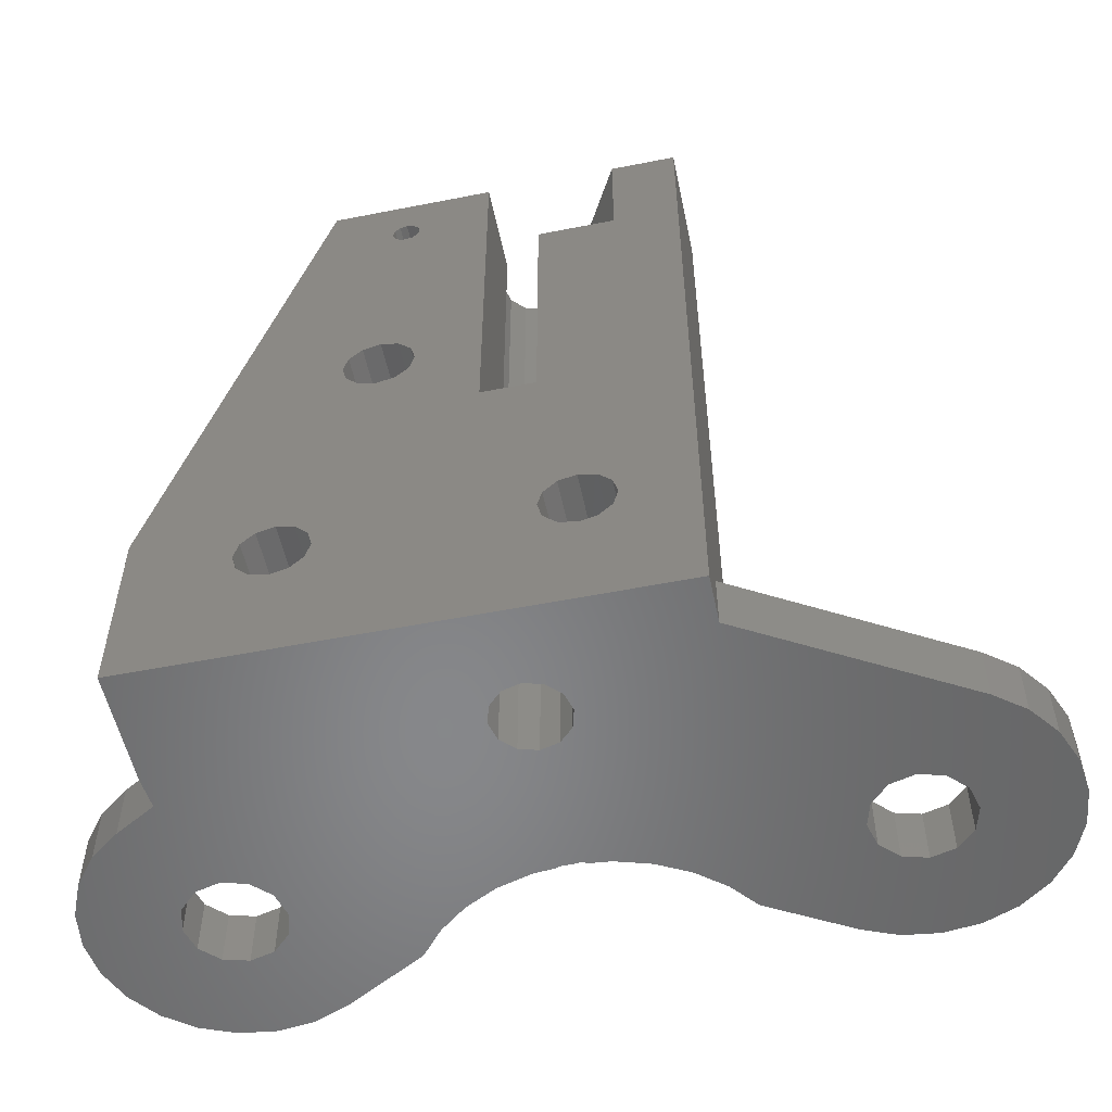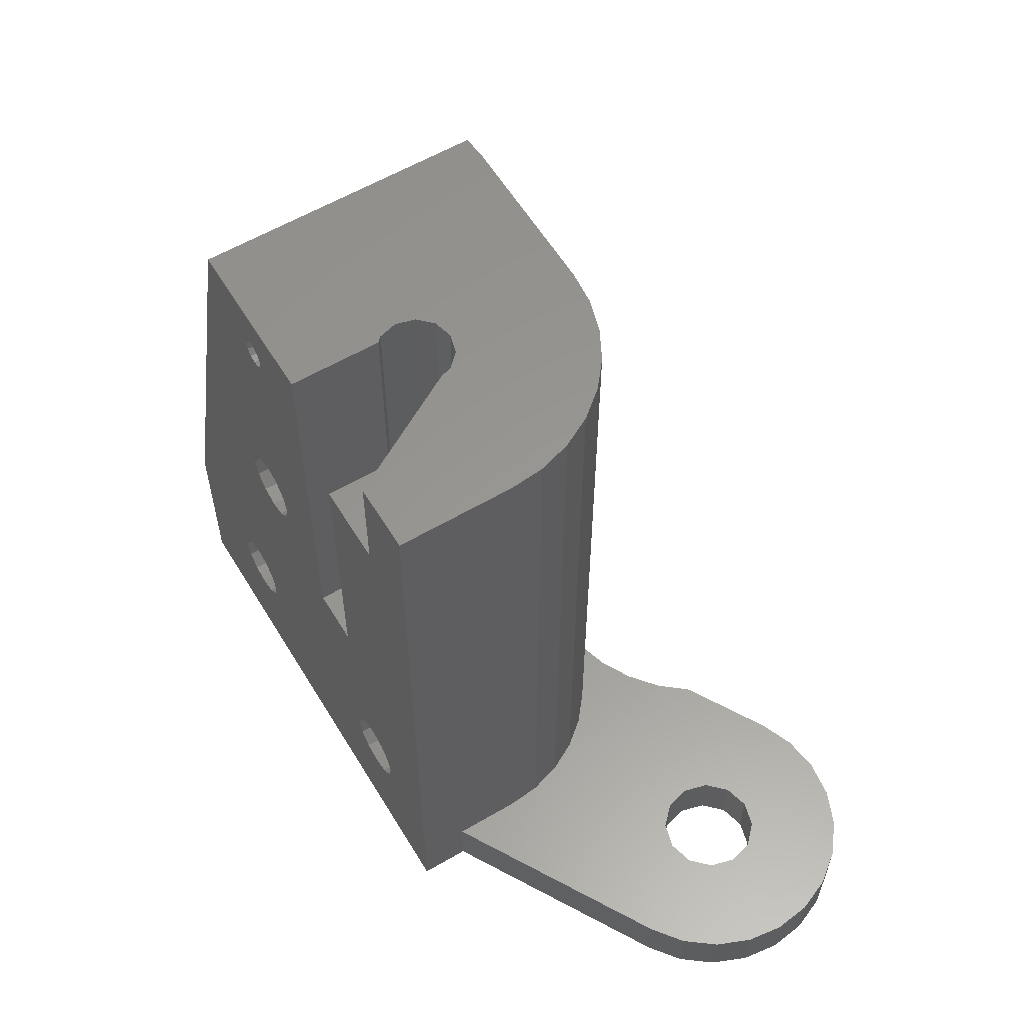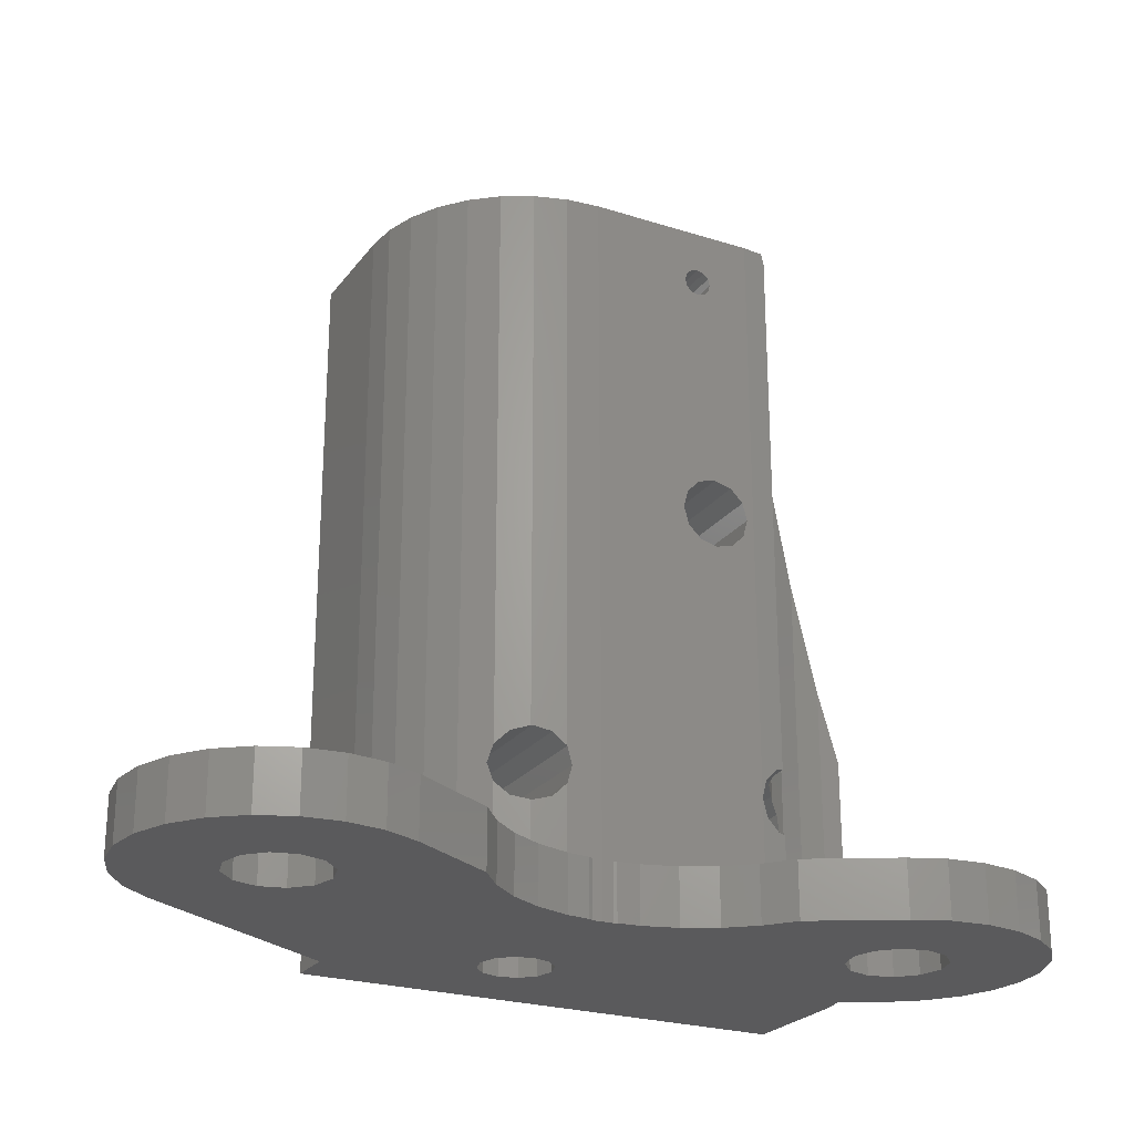
<metadata>
{"format":"stl","ext":"stl","renderer":"f3d","projection":"perspective","resolution":1024,"background":"white","views":[{"elev":-54.2,"azim":11.8,"up":"+Z"},{"elev":58.8,"azim":58.9,"up":"+Z"},{"elev":-24.4,"azim":152.4,"up":"+Z"}]}
</metadata>
<code>
# stl→obj: 356 verts, 740 faces
v -15.83 6.25 0
v -15.65 7.544 0
v -15.65 4.956 0
v -15.16 8.75 0
v -14.36 9.786 0
v -13.33 10.58 0
v -12.12 11.08 0
v -10.83 11.25 0
v -9.531 11.08 0
v -8.325 10.58 0
v -9.963 7.744 0
v -5.388 8.884 0
v -9.331 7.112 0
v -4.589 7.911 0
v -9.1 6.25 0
v -3.606 7.104 0
v -9.331 5.388 0
v -0.3923 6 0
v 0 6 0
v 0.3351 5.967 0
v 0.4939 6.059 0
v 1.266 6.135 0
v 4.589 7.911 0
v 5.388 8.884 0
v 8.325 10.58 0
v 3.606 7.104 0
v 9.531 11.08 0
v 10.83 11.25 0
v 12.12 11.08 0
v 2.484 6.504 0
v 13.33 10.58 0
v 14.36 9.786 0
v 10.83 7.975 0
v 15.16 8.75 0
v 11.69 7.744 0
v 15.65 7.544 0
v 12.32 7.112 0
v 15.83 6.25 0
v 12.32 5.388 0
v 15.65 4.956 0
v 11.69 4.756 0
v 15.16 3.75 0
v -10.83 4.525 0
v 14.36 2.714 0
v 13.33 1.92 0
v 1.126 -0.65 0
v 6 -2.309 0
v -12 0 0
v 6 -4 0
v -12 -4 0
v -11.89 1.093 0
v -13.33 1.92 0
v -12.32 5.388 0
v -12.55 6.25 0
v -14.36 2.714 0
v -15.16 3.75 0
v -1.3 0 0
v -1.126 0.65 0
v -12.32 7.112 0
v -11.69 4.756 0
v -9.963 4.756 0
v -1.266 6.135 0
v -0.4939 6.059 0
v -10.83 7.975 0
v -11.69 7.744 0
v -0.65 1.126 0
v 0 1.3 0
v 0.65 -1.126 0
v 0 -1.3 0
v -1.126 -0.65 0
v -0.65 -1.126 0
v 1.3 0 0
v 1.126 0.65 0
v 0.65 1.126 0
v 9.1 6.25 0
v 9.331 7.112 0
v 9.963 7.744 0
v 10.83 4.525 0
v 9.963 4.756 0
v 12.55 6.25 0
v 9.331 5.388 0
v -2.484 6.504 0
v -15.83 6.25 2
v -15.65 7.544 2
v -15.65 4.956 2
v -15.16 3.75 2
v -14.36 2.714 2
v -13.33 1.92 2
v -11.89 1.093 2
v -12 0 6.487
v -11.88 1.171 6.918
v -11.88 1.171 2
v -12 -4 6.487
v 6 -4 26
v 3.695 -4 26
v 0.95 -4 22
v 3.695 -4 22
v 0.95 -4 12
v 3.333 -4 5.625
v -3.5 -4 24
v -0.95 -4 12
v -0.95 -4 26
v -3.417 -4 15.62
v -6.772 -4 26
v -7.875 -4 6.083
v -7.25 -4 6.25
v -8.5 -4 5
v -6.625 -4 6.083
v -6.167 -4 5.625
v -8.333 -4 5.625
v -6 -4 5
v -6.167 -4 4.375
v -6.625 -4 3.917
v -3.25 -4 15
v -3.417 -4 14.38
v -7.25 -4 3.75
v -7.875 -4 3.917
v -8.333 -4 4.375
v -5.75 -4 15
v -5.583 -4 15.62
v -5.125 -4 16.08
v -4.5 -4 16.25
v -3.875 -4 13.92
v -3.875 -4 16.08
v 3.5 -4 5
v 3.333 -4 4.375
v -4.5 -4 13.75
v -4 -4 24.5
v -3.75 -4 24.43
v -5.125 -4 13.92
v -5.583 -4 14.38
v -3.567 -4 23.75
v 2.875 -4 3.917
v -3.567 -4 24.25
v -4.5 -4 24
v -4.433 -4 24.25
v -4.25 -4 24.43
v -4.25 -4 23.57
v -4.433 -4 23.75
v -3.75 -4 23.57
v -4 -4 23.5
v 2.25 -4 6.25
v 2.875 -4 6.083
v 1 -4 5
v 1.167 -4 5.625
v 1.625 -4 6.083
v 2.25 -4 3.75
v 1.625 -4 3.917
v 1.167 -4 4.375
v 6 0 2
v 6 -2.309 2
v 6 0 26
v 13.33 1.92 2
v 14.36 2.714 2
v 15.16 3.75 2
v 15.65 4.956 2
v 15.83 6.25 2
v 15.65 7.544 2
v 15.16 8.75 2
v 14.36 9.786 2
v 13.33 10.58 2
v 12.12 11.08 2
v 10.83 11.25 2
v 9.531 11.08 2
v 8.325 10.58 2
v 5.388 8.884 2
v 4.589 7.911 2
v 3.606 7.104 2
v 2.484 6.504 2
v 1.266 6.135 2
v 0.4939 6.059 2
v 0.3351 5.967 2
v 0 6 26
v 1.171 5.885 26
v 1.167 5.885 5.625
v 1.171 5.885 5.628
v 1 5.902 5
v 1.167 5.885 4.375
v 1.171 5.885 4.372
v 1.171 5.885 2
v -6 6 2
v -6 6 5
v -0.3923 6 2
v -5.75 6 15
v -6 6 26
v -3.75 6 24.43
v -5.125 6 13.92
v -5.583 6 14.38
v -5.583 6 15.62
v -3.25 6 15
v -3.417 6 14.38
v -4.5 6 13.75
v -3.875 6 13.92
v -3.417 6 15.62
v -3.875 6 16.08
v -4.5 6 16.25
v -5.125 6 16.08
v -3.5 6 24
v -3.567 6 23.75
v -4.5 6 24
v -4.433 6 23.75
v -4.25 6 23.57
v -4 6 23.5
v -3.75 6 23.57
v -3.567 6 24.25
v -4 6 24.5
v -4.25 6 24.43
v -4.433 6 24.25
v -0.4939 6.059 2
v -1.266 6.135 2
v -2.484 6.504 2
v -3.606 7.104 2
v -4.589 7.911 2
v -5.388 8.884 2
v -8.325 10.58 2
v -9.531 11.08 2
v -10.83 11.25 2
v -12.12 11.08 2
v -13.33 10.58 2
v -14.36 9.786 2
v -15.16 8.75 2
v -12.32 7.112 2
v -12.55 6.25 2
v -11.69 7.744 2
v -10.83 7.975 2
v -9.963 7.744 2
v -9.331 7.112 2
v -9.1 6.25 2
v -9.331 5.388 2
v -9.963 4.756 2
v -10.83 4.525 2
v -11.69 4.756 2
v -12.32 5.388 2
v -1.126 0.65 26
v -1.3 0 26
v -1.126 -0.65 26
v -0.65 1.126 26
v 0 1.3 26
v 0.65 1.126 26
v 1.126 0.65 4.53
v 1 0.7758 5
v 1.126 0.65 5.47
v 1.126 0.65 26
v 1.3 0 4.242
v 1.167 0.4946 4.375
v 1.167 -0.4946 4.375
v 1.126 -0.65 4.53
v 0.95 -0.8258 12
v 0.95 -0.8258 22
v 1.126 -0.65 22
v 1.126 -0.65 5.47
v 0.65 -1.126 12
v 1 -0.7758 5
v 0 -1.3 12
v -0.65 -1.126 12
v -0.95 -0.8258 26
v -0.95 -0.8258 12
v 9.1 6.25 2
v 9.331 5.388 2
v 9.331 7.112 2
v 9.963 7.744 2
v 10.83 7.975 2
v 11.69 7.744 2
v 12.32 7.112 2
v 12.55 6.25 2
v 12.32 5.388 2
v 11.69 4.756 2
v 10.83 4.525 2
v 9.963 4.756 2
v -14.29 4.25 2
v -14.69 5.215 2
v -14.83 6.25 2
v -12.83 2.786 2
v -11.54 2.296 2
v -11.86 2.386 2
v -13.65 3.422 2
v -14.69 7.285 2
v -14.29 8.25 2
v -13.65 9.078 2
v -12.83 9.714 2
v -11.86 10.11 2
v -10.83 10.25 2
v -9.79 10.11 2
v -8.825 9.714 2
v -7.997 9.078 2
v -7.361 8.25 2
v -6.962 7.285 2
v -6.825 6.25 2
v -6.87 5.914 2
v -11.52 2.341 2
v -11.54 2.296 8.192
v -6.772 5.924 26
v -6.87 5.914 25.63
v -6.962 5.215 25.29
v -7.361 4.25 23.8
v -7.997 3.422 21.43
v -8.825 2.786 18.34
v -9.79 2.386 14.73
v -10.83 2.25 10.87
v -11.52 2.341 8.282
v 1.226 0.2768 26
v 5.885 1.171 26
v 5.543 2.296 26
v 4.989 3.333 26
v 4.243 4.243 26
v 3.333 4.989 26
v 2.296 5.543 26
v 1.226 0.2768 22
v 1.3 0 22
v -8.5 3.036 5
v -8.333 3.164 5.625
v -8.333 3.164 4.375
v -7.875 3.58 3.917
v -7.997 3.422 4.039
v -7.25 4.519 3.75
v -7.361 4.25 3.78
v -6.625 5.938 3.917
v -6.87 5.914 3.852
v -6.962 5.215 3.827
v -6.167 5.984 4.375
v -6.167 5.984 5.625
v -6.625 5.938 6.083
v -6.962 5.215 6.173
v -6.87 5.914 6.148
v -7.25 4.519 6.25
v -7.361 4.25 6.22
v -7.875 3.58 6.083
v -7.997 3.422 5.961
v 1.167 -0.4946 5.625
v 1.625 5.747 3.917
v 2.25 5.557 3.75
v 2.875 5.234 3.917
v 2.296 5.543 3.762
v 3.333 4.989 4.375
v 3.5 4.852 5
v 3.333 4.989 4.378
v 3.333 4.989 5.622
v 3.333 4.989 5.625
v 2.875 5.234 6.083
v 2.296 5.543 6.238
v 2.25 5.557 6.25
v 1.625 5.747 6.083
v 1.3 0 5.758
v 1.167 0.4946 5.625
v 5.885 1.171 2
v 2.296 5.543 2
v 3.333 4.989 2
v 4.989 3.333 2
v 4.243 4.243 2
v 5.543 2.296 2
v -10.83 2.25 2
v -9.79 2.386 2
v -7.361 4.25 2
v -6.962 5.215 2
v -8.825 2.786 2
v -7.997 3.422 2
f 1 2 3
f 3 2 4
f 3 4 5
f 3 5 6
f 3 6 7
f 3 7 8
f 3 8 9
f 3 9 10
f 11 10 12
f 13 12 14
f 15 14 16
f 17 18 19
f 20 21 22
f 23 24 25
f 23 25 26
f 25 27 26
f 26 27 28
f 26 28 29
f 26 29 30
f 30 29 31
f 30 31 32
f 30 32 22
f 33 32 34
f 35 34 36
f 37 36 38
f 39 38 40
f 41 40 42
f 43 44 45
f 46 45 47
f 48 49 50
f 51 49 48
f 3 49 51
f 3 51 52
f 53 3 54
f 3 55 56
f 57 3 58
f 3 59 54
f 17 19 20
f 60 3 53
f 43 3 60
f 61 44 43
f 61 42 44
f 3 43 45
f 15 62 63
f 64 10 11
f 65 10 64
f 66 3 67
f 3 10 65
f 3 65 59
f 68 49 69
f 3 57 70
f 46 49 68
f 3 70 71
f 3 71 49
f 71 69 49
f 46 47 49
f 72 45 46
f 73 45 72
f 74 45 73
f 75 22 76
f 67 45 74
f 3 45 67
f 58 3 66
f 77 22 33
f 75 20 22
f 35 36 37
f 15 18 17
f 15 63 18
f 41 42 78
f 61 79 78
f 61 78 42
f 39 40 41
f 37 38 80
f 80 38 39
f 81 20 75
f 81 17 20
f 33 34 35
f 22 32 33
f 76 22 77
f 55 3 52
f 11 12 13
f 13 14 15
f 79 17 81
f 79 61 17
f 15 16 82
f 15 82 62
f 1 83 2
f 2 83 84
f 1 3 83
f 83 3 85
f 3 56 85
f 85 56 86
f 56 55 86
f 86 55 87
f 87 55 52
f 88 87 52
f 88 52 51
f 89 88 51
f 48 90 51
f 89 90 91
f 51 90 89
f 89 91 92
f 50 93 48
f 48 93 90
f 49 94 95
f 96 49 97
f 97 49 95
f 98 49 96
f 99 49 98
f 100 101 102
f 103 101 104
f 105 106 101
f 50 107 93
f 108 109 49
f 93 105 101
f 93 110 105
f 106 108 101
f 111 112 49
f 111 49 109
f 112 113 49
f 114 115 101
f 103 114 101
f 50 49 113
f 50 113 116
f 50 116 117
f 50 118 107
f 50 117 118
f 93 119 104
f 119 120 104
f 120 121 104
f 121 122 104
f 115 123 101
f 122 124 104
f 124 103 104
f 125 126 49
f 123 127 101
f 128 129 102
f 93 101 127
f 93 127 130
f 93 131 119
f 93 130 131
f 100 132 101
f 126 133 49
f 129 134 102
f 104 135 136
f 104 137 102
f 104 136 137
f 137 128 102
f 134 100 102
f 138 139 101
f 140 101 132
f 141 101 140
f 138 101 141
f 142 143 101
f 104 139 135
f 104 101 139
f 108 144 101
f 144 145 101
f 145 146 101
f 146 142 101
f 101 143 98
f 143 99 98
f 125 49 99
f 133 147 49
f 108 49 147
f 108 147 148
f 108 149 144
f 108 148 149
f 107 110 93
f 94 49 47
f 150 94 151
f 151 94 47
f 152 94 150
f 45 153 151
f 47 45 151
f 44 154 153
f 45 44 153
f 42 155 154
f 44 42 154
f 40 156 155
f 42 40 155
f 38 157 156
f 40 38 156
f 158 157 38
f 36 158 38
f 159 158 36
f 34 159 36
f 160 159 34
f 32 160 34
f 160 32 161
f 161 32 31
f 161 31 162
f 162 31 29
f 162 29 163
f 163 29 28
f 163 28 164
f 164 28 27
f 164 27 165
f 165 27 25
f 165 25 166
f 166 25 24
f 23 167 24
f 24 167 166
f 26 168 23
f 23 168 167
f 30 169 26
f 26 169 168
f 22 170 30
f 30 170 169
f 21 171 22
f 22 171 170
f 171 21 172
f 172 21 20
f 19 173 20
f 172 173 174
f 175 174 176
f 177 174 175
f 172 177 178
f 172 178 179
f 172 174 177
f 20 173 172
f 172 179 180
f 181 182 183
f 184 182 185
f 186 185 173
f 183 173 19
f 187 183 188
f 188 182 184
f 189 184 185
f 183 182 188
f 190 183 191
f 183 187 192
f 183 192 193
f 183 193 191
f 194 185 190
f 183 190 173
f 195 185 194
f 196 185 195
f 197 185 196
f 189 185 197
f 198 173 199
f 190 185 200
f 190 200 201
f 190 201 202
f 190 202 203
f 190 203 204
f 190 204 173
f 204 199 173
f 205 173 198
f 186 173 205
f 206 185 186
f 207 185 206
f 208 185 207
f 200 185 208
f 183 19 18
f 63 209 18
f 18 209 183
f 209 63 210
f 210 63 62
f 210 62 211
f 211 62 82
f 211 82 212
f 212 82 16
f 212 16 213
f 213 16 14
f 214 213 14
f 12 214 14
f 10 215 12
f 12 215 214
f 9 216 10
f 10 216 215
f 8 217 9
f 9 217 216
f 7 218 8
f 8 218 217
f 6 219 7
f 7 219 218
f 5 220 6
f 6 220 219
f 4 221 5
f 5 221 220
f 2 84 4
f 4 84 221
f 59 222 223
f 54 59 223
f 65 224 222
f 59 65 222
f 64 225 224
f 65 64 224
f 11 226 225
f 64 11 225
f 227 226 13
f 13 226 11
f 228 227 15
f 15 227 13
f 228 15 229
f 229 15 17
f 229 17 230
f 230 17 61
f 230 61 231
f 231 61 43
f 231 43 232
f 232 43 60
f 233 232 60
f 53 233 60
f 223 233 53
f 54 223 53
f 58 234 235
f 57 58 235
f 235 236 70
f 57 235 70
f 66 237 234
f 58 66 234
f 67 238 237
f 66 67 237
f 74 239 238
f 67 74 238
f 73 240 241
f 74 73 241
f 242 243 241
f 243 239 241
f 239 74 241
f 244 245 72
f 72 245 240
f 72 240 73
f 246 244 72
f 246 72 247
f 72 46 247
f 248 249 250
f 248 250 251
f 248 251 252
f 46 252 253
f 251 253 252
f 247 46 253
f 46 68 252
f 252 68 254
f 254 68 69
f 254 69 255
f 255 69 71
f 256 257 236
f 71 257 255
f 70 257 71
f 236 257 70
f 81 75 258
f 259 81 258
f 258 75 76
f 260 258 76
f 260 76 77
f 261 260 77
f 261 77 33
f 262 261 33
f 262 33 35
f 263 262 35
f 263 35 37
f 264 263 37
f 37 80 264
f 264 80 265
f 39 266 80
f 80 266 265
f 41 267 39
f 39 267 266
f 78 268 41
f 41 268 267
f 79 269 78
f 78 269 268
f 81 259 79
f 79 259 269
f 84 83 85
f 87 84 86
f 86 84 85
f 88 84 87
f 270 84 88
f 271 272 84
f 273 89 92
f 274 275 92
f 275 273 92
f 89 276 88
f 276 270 88
f 271 84 270
f 272 277 84
f 278 84 277
f 279 84 278
f 280 84 279
f 217 84 280
f 216 280 281
f 215 281 282
f 215 282 283
f 214 283 284
f 212 213 284
f 212 285 286
f 181 286 287
f 181 287 288
f 181 288 289
f 211 286 181
f 183 210 181
f 210 211 181
f 211 212 286
f 212 284 285
f 214 284 213
f 215 283 214
f 216 281 215
f 217 280 216
f 218 84 217
f 219 84 218
f 220 84 219
f 221 84 220
f 290 275 274
f 273 276 89
f 209 210 183
f 92 91 274
f 274 91 291
f 292 293 104
f 104 293 294
f 104 294 295
f 295 296 104
f 296 297 104
f 297 298 104
f 298 299 104
f 299 300 104
f 104 300 291
f 104 291 91
f 104 91 90
f 104 90 93
f 292 104 102
f 236 292 102
f 256 236 102
f 234 292 235
f 237 292 234
f 238 292 237
f 239 292 238
f 152 292 239
f 94 239 243
f 95 243 301
f 94 243 95
f 152 239 94
f 302 292 152
f 303 292 302
f 304 292 303
f 305 292 304
f 306 292 305
f 307 292 306
f 174 292 307
f 173 292 174
f 185 292 173
f 236 235 292
f 257 256 102
f 101 257 102
f 255 257 98
f 98 248 252
f 254 98 252
f 254 255 98
f 257 101 98
f 249 248 96
f 96 248 98
f 97 308 309
f 250 97 309
f 250 249 97
f 249 96 97
f 95 301 97
f 97 301 308
f 310 311 110
f 107 310 110
f 118 312 310
f 107 118 310
f 117 313 314
f 312 117 314
f 312 118 117
f 116 315 316
f 313 116 316
f 313 117 116
f 113 317 318
f 315 113 319
f 319 113 318
f 116 113 315
f 320 317 112
f 112 317 113
f 182 320 111
f 111 320 112
f 182 111 321
f 321 111 109
f 321 109 322
f 322 109 108
f 323 324 322
f 323 322 325
f 322 108 325
f 108 106 325
f 326 325 106
f 326 106 327
f 106 105 327
f 311 328 105
f 105 328 327
f 311 105 110
f 131 188 184
f 119 131 184
f 184 189 120
f 119 184 120
f 130 187 188
f 131 130 188
f 127 192 187
f 130 127 187
f 123 193 192
f 127 123 192
f 191 193 115
f 115 193 123
f 190 191 114
f 114 191 115
f 190 114 194
f 194 114 103
f 194 103 195
f 195 103 124
f 195 124 196
f 196 124 122
f 196 122 197
f 197 122 121
f 189 197 121
f 120 189 121
f 139 201 200
f 135 139 200
f 200 208 136
f 135 200 136
f 138 202 201
f 139 138 201
f 141 203 202
f 138 141 202
f 140 204 203
f 141 140 203
f 199 204 132
f 132 204 140
f 198 199 100
f 100 199 132
f 198 100 205
f 205 100 134
f 205 134 186
f 186 134 129
f 186 129 206
f 206 129 128
f 206 128 207
f 207 128 137
f 208 207 137
f 136 208 137
f 253 251 145
f 145 251 329
f 253 145 144
f 149 246 247
f 253 149 247
f 253 144 149
f 148 330 179
f 244 148 178
f 178 148 179
f 245 244 178
f 149 148 246
f 244 246 148
f 147 331 330
f 148 147 330
f 133 332 333
f 147 133 331
f 331 133 333
f 334 332 126
f 126 332 133
f 335 336 125
f 125 336 334
f 125 334 126
f 337 335 338
f 338 335 125
f 338 125 99
f 338 99 339
f 339 99 143
f 340 339 341
f 341 339 143
f 341 143 142
f 341 142 342
f 342 142 146
f 175 343 344
f 176 343 175
f 329 343 146
f 342 343 176
f 146 343 342
f 145 329 146
f 150 345 302
f 152 150 302
f 153 346 347
f 348 153 349
f 349 153 347
f 180 346 154
f 350 153 348
f 345 153 350
f 150 153 345
f 170 171 180
f 151 153 150
f 153 154 346
f 154 155 180
f 258 260 180
f 260 261 180
f 261 160 180
f 160 161 180
f 259 258 180
f 167 168 163
f 168 169 162
f 163 164 167
f 162 163 168
f 161 169 180
f 161 162 169
f 265 266 157
f 166 164 165
f 263 264 158
f 262 160 261
f 264 265 157
f 159 160 262
f 264 157 158
f 158 159 263
f 262 263 159
f 266 267 156
f 156 157 266
f 155 156 267
f 155 268 180
f 155 267 268
f 268 269 180
f 269 259 180
f 172 180 171
f 166 167 164
f 169 170 180
f 180 179 346
f 346 179 330
f 346 330 331
f 331 333 346
f 240 245 178
f 241 240 177
f 177 240 178
f 177 175 344
f 241 177 242
f 242 177 344
f 176 174 342
f 342 174 307
f 341 307 340
f 342 307 341
f 324 293 322
f 322 293 292
f 322 292 185
f 321 185 182
f 322 185 321
f 289 318 181
f 181 318 317
f 181 317 320
f 320 182 181
f 277 272 271
f 276 277 270
f 270 277 271
f 273 277 276
f 275 277 273
f 290 277 275
f 351 277 290
f 352 277 351
f 232 277 352
f 229 230 353
f 228 229 354
f 222 224 277
f 227 228 289
f 226 227 287
f 284 277 285
f 283 277 284
f 282 277 283
f 281 277 282
f 280 277 281
f 279 277 280
f 278 277 279
f 231 232 355
f 285 277 224
f 285 225 286
f 285 224 225
f 286 226 287
f 225 226 286
f 287 227 288
f 289 228 354
f 227 289 288
f 354 229 353
f 353 230 356
f 356 231 355
f 355 232 352
f 233 277 232
f 233 223 277
f 230 231 356
f 223 222 277
f 343 309 344
f 344 309 308
f 344 308 301
f 344 301 243
f 344 243 242
f 309 343 250
f 250 343 329
f 250 329 251
f 318 289 319
f 319 289 354
f 299 351 300
f 300 351 290
f 274 291 290
f 290 291 300
f 298 352 299
f 299 352 351
f 297 355 298
f 298 355 352
f 296 328 297
f 297 328 311
f 297 311 310
f 312 314 356
f 312 356 310
f 310 356 355
f 310 355 297
f 295 326 296
f 296 326 327
f 296 327 328
f 294 323 295
f 295 323 325
f 295 325 326
f 293 324 294
f 294 324 323
f 340 307 339
f 339 307 306
f 338 306 337
f 339 306 338
f 347 336 349
f 349 336 335
f 335 337 306
f 335 306 349
f 349 306 305
f 348 349 305
f 304 348 305
f 350 348 304
f 303 350 304
f 345 350 303
f 302 345 303
f 313 316 353
f 313 353 314
f 353 356 314
f 315 319 354
f 315 354 316
f 354 353 316
f 346 333 347
f 347 333 332
f 347 332 334
f 334 336 347

</code>
